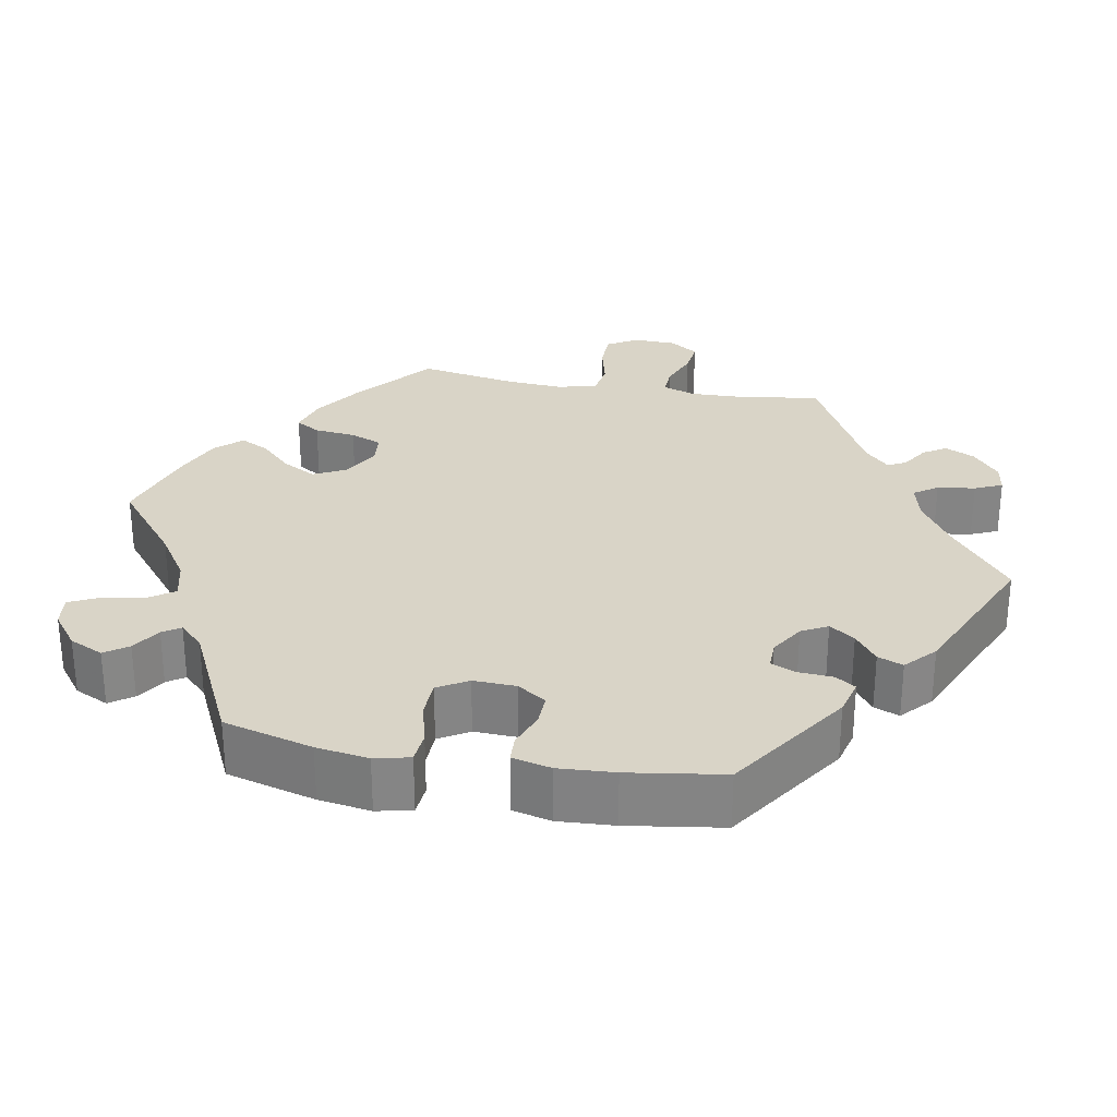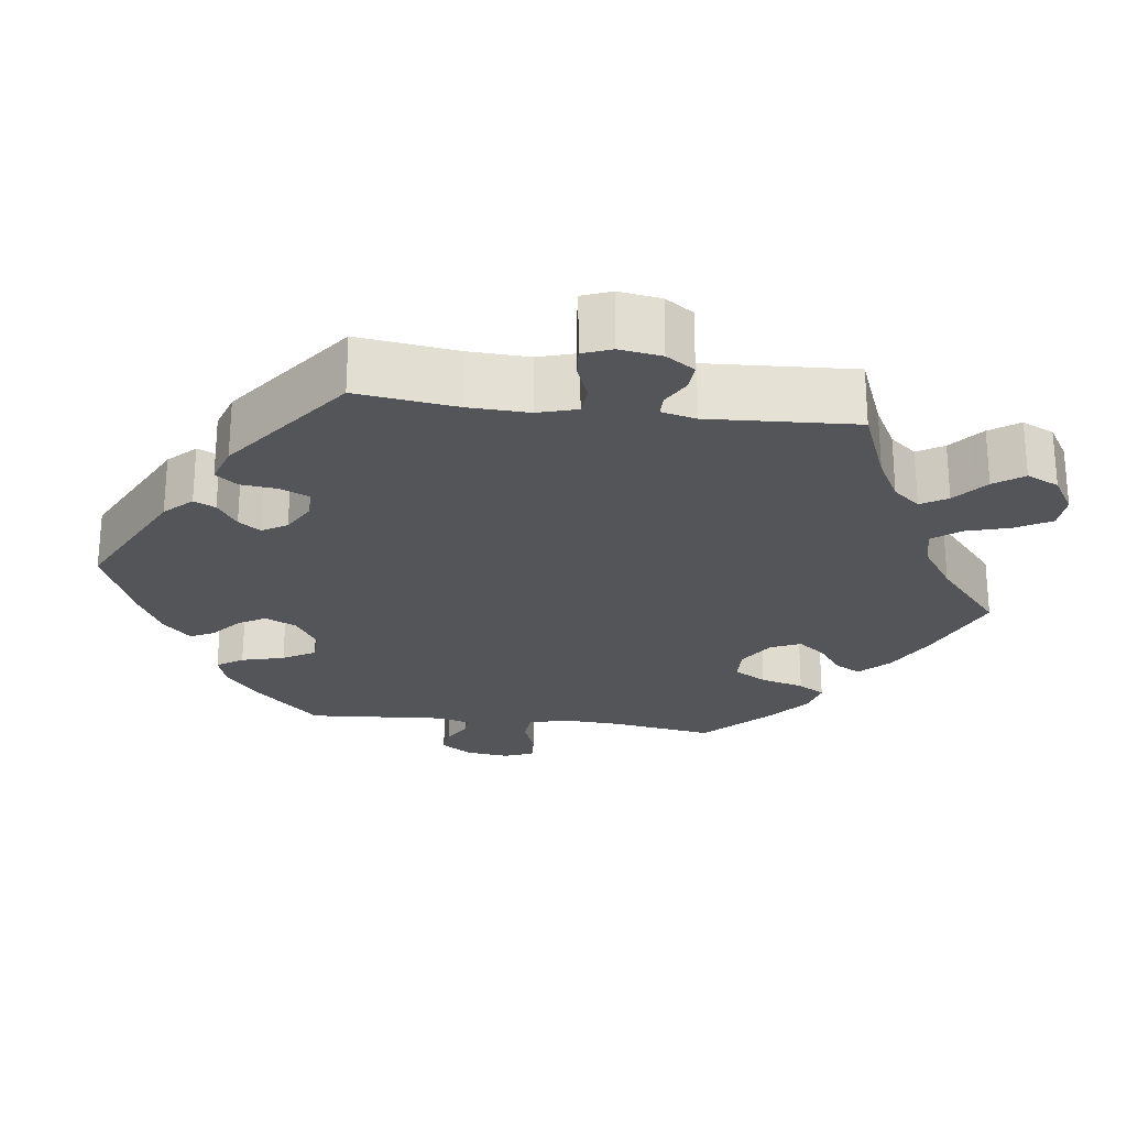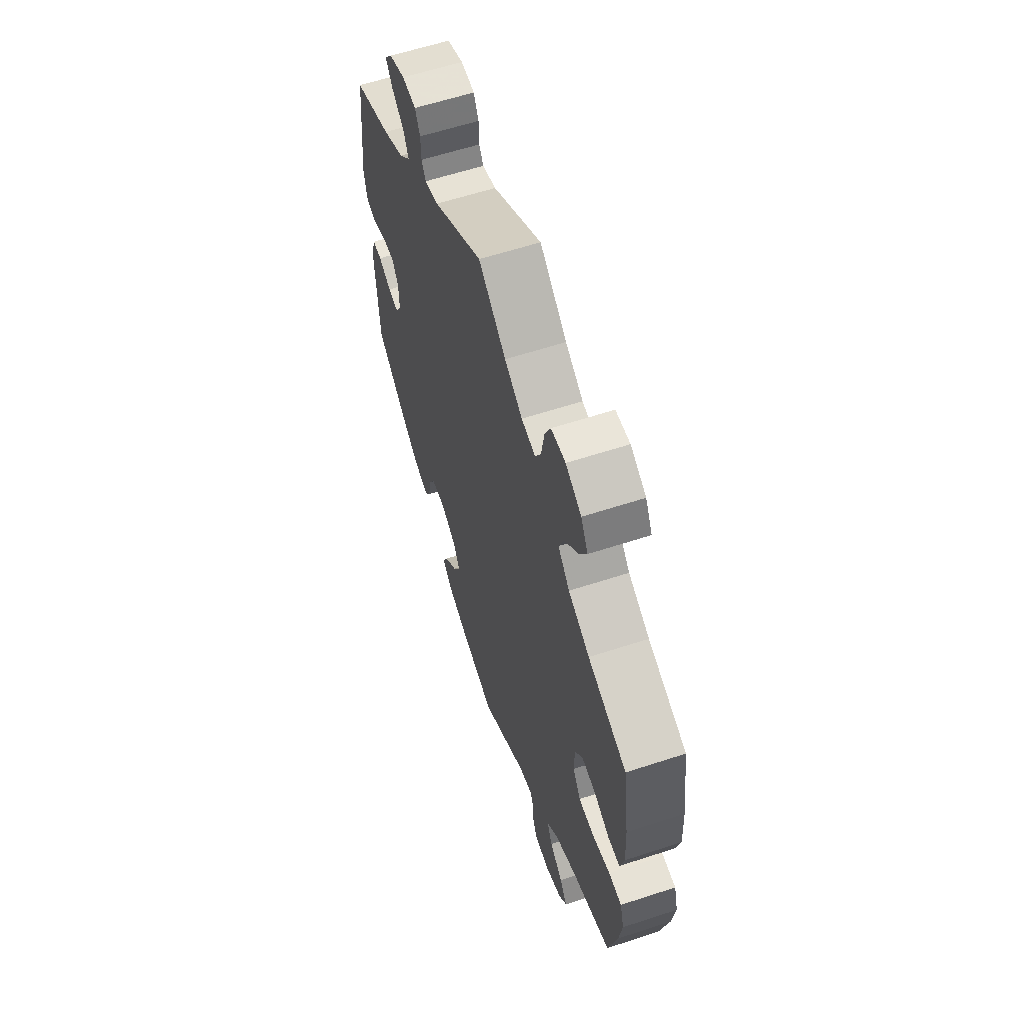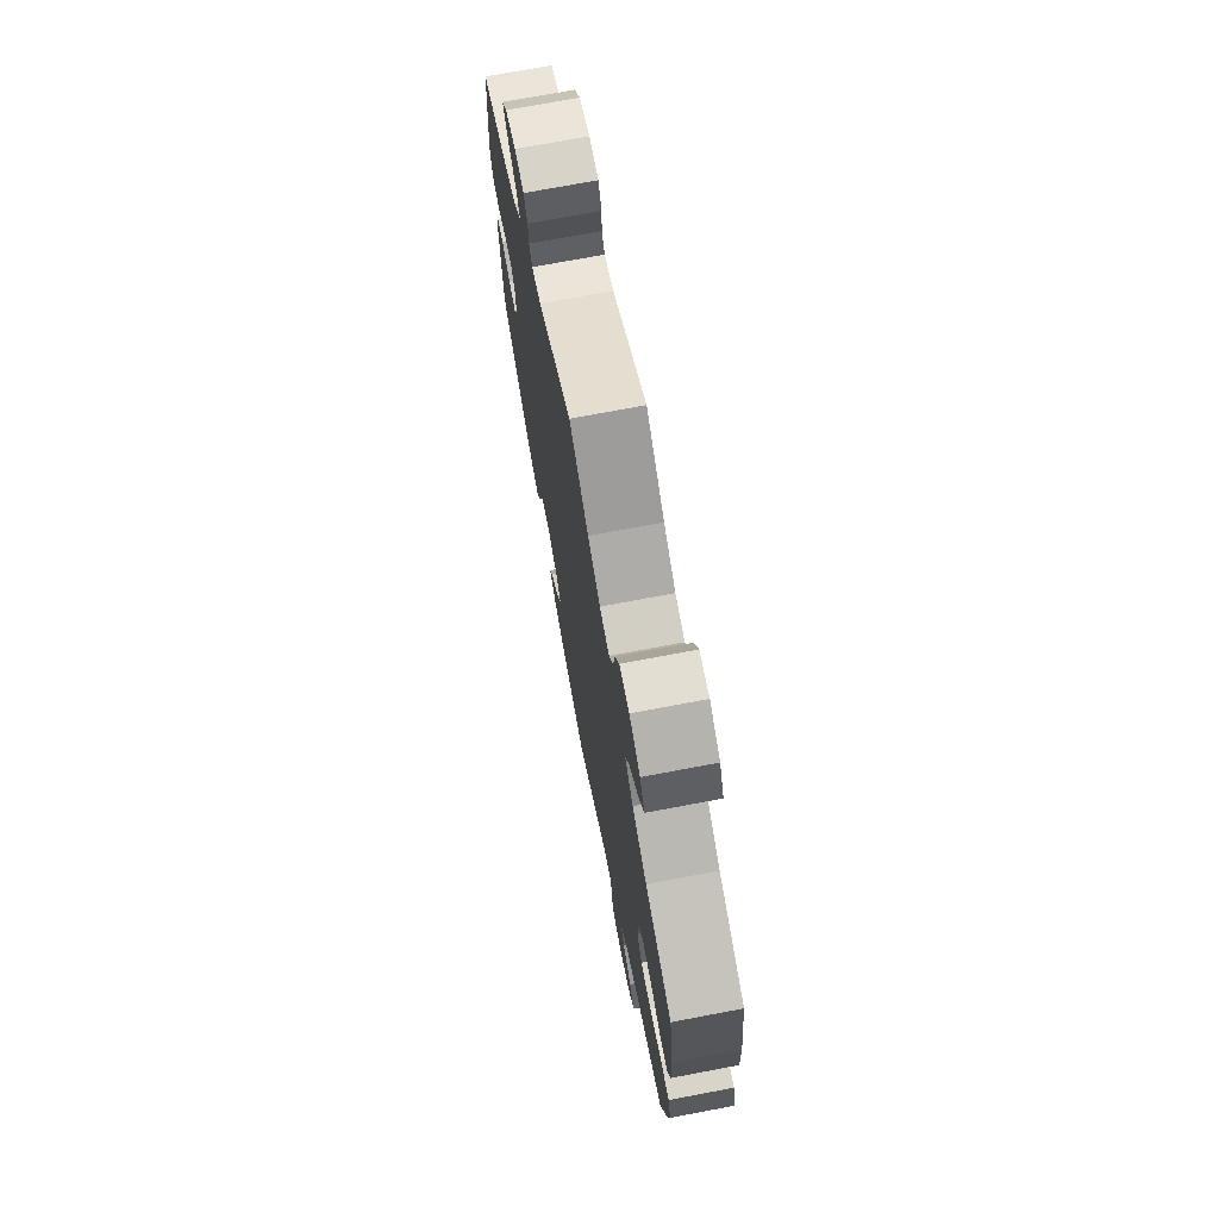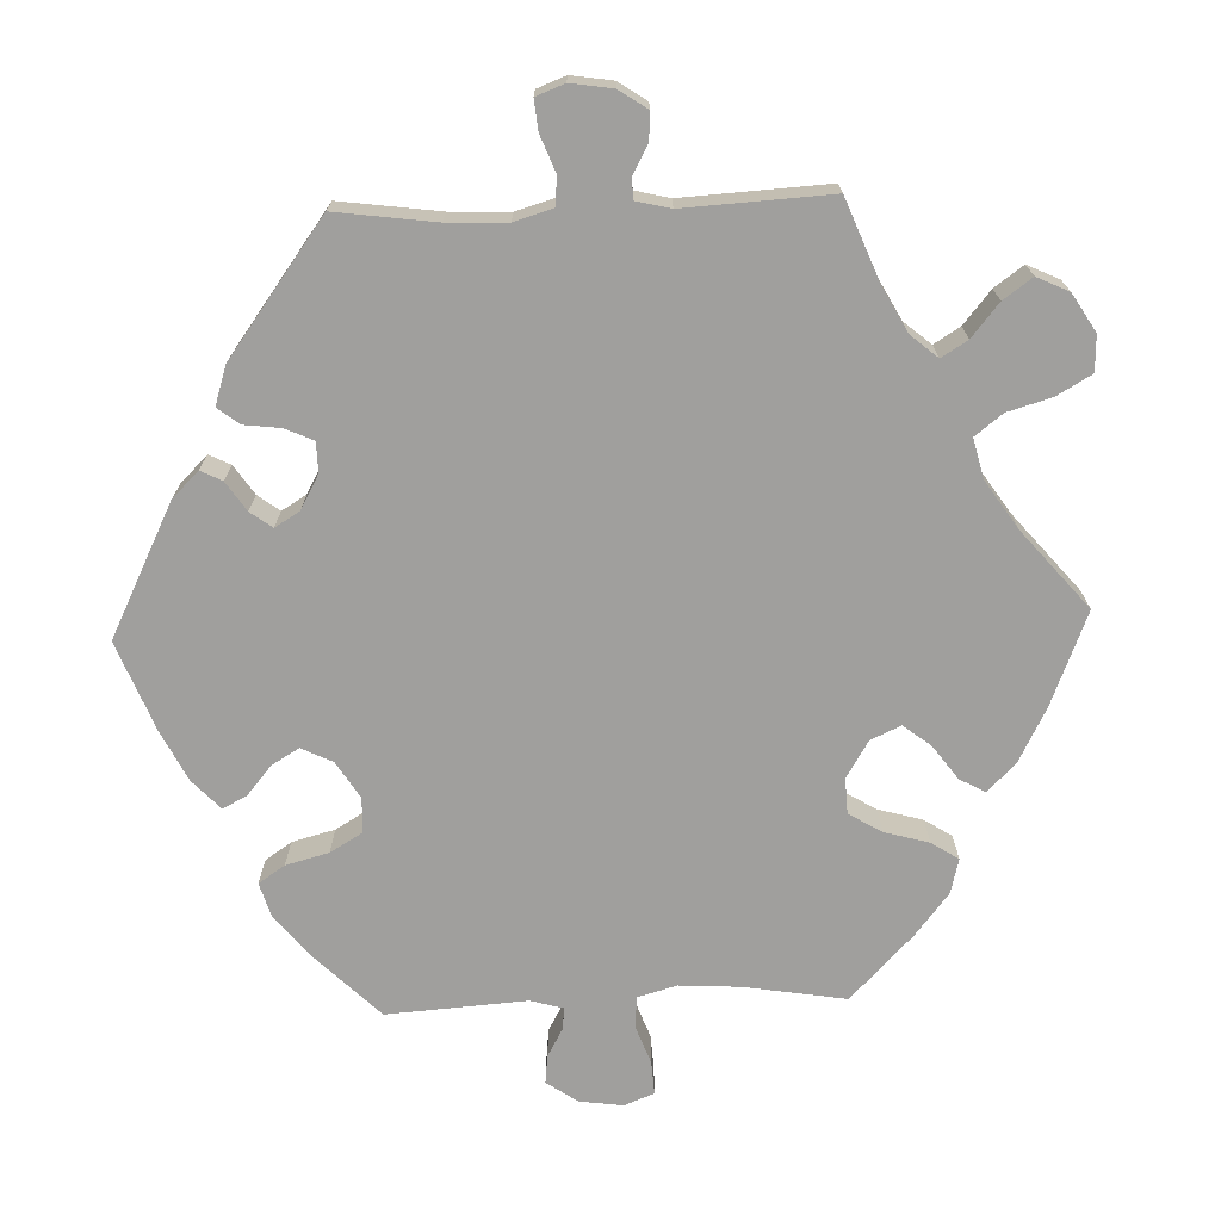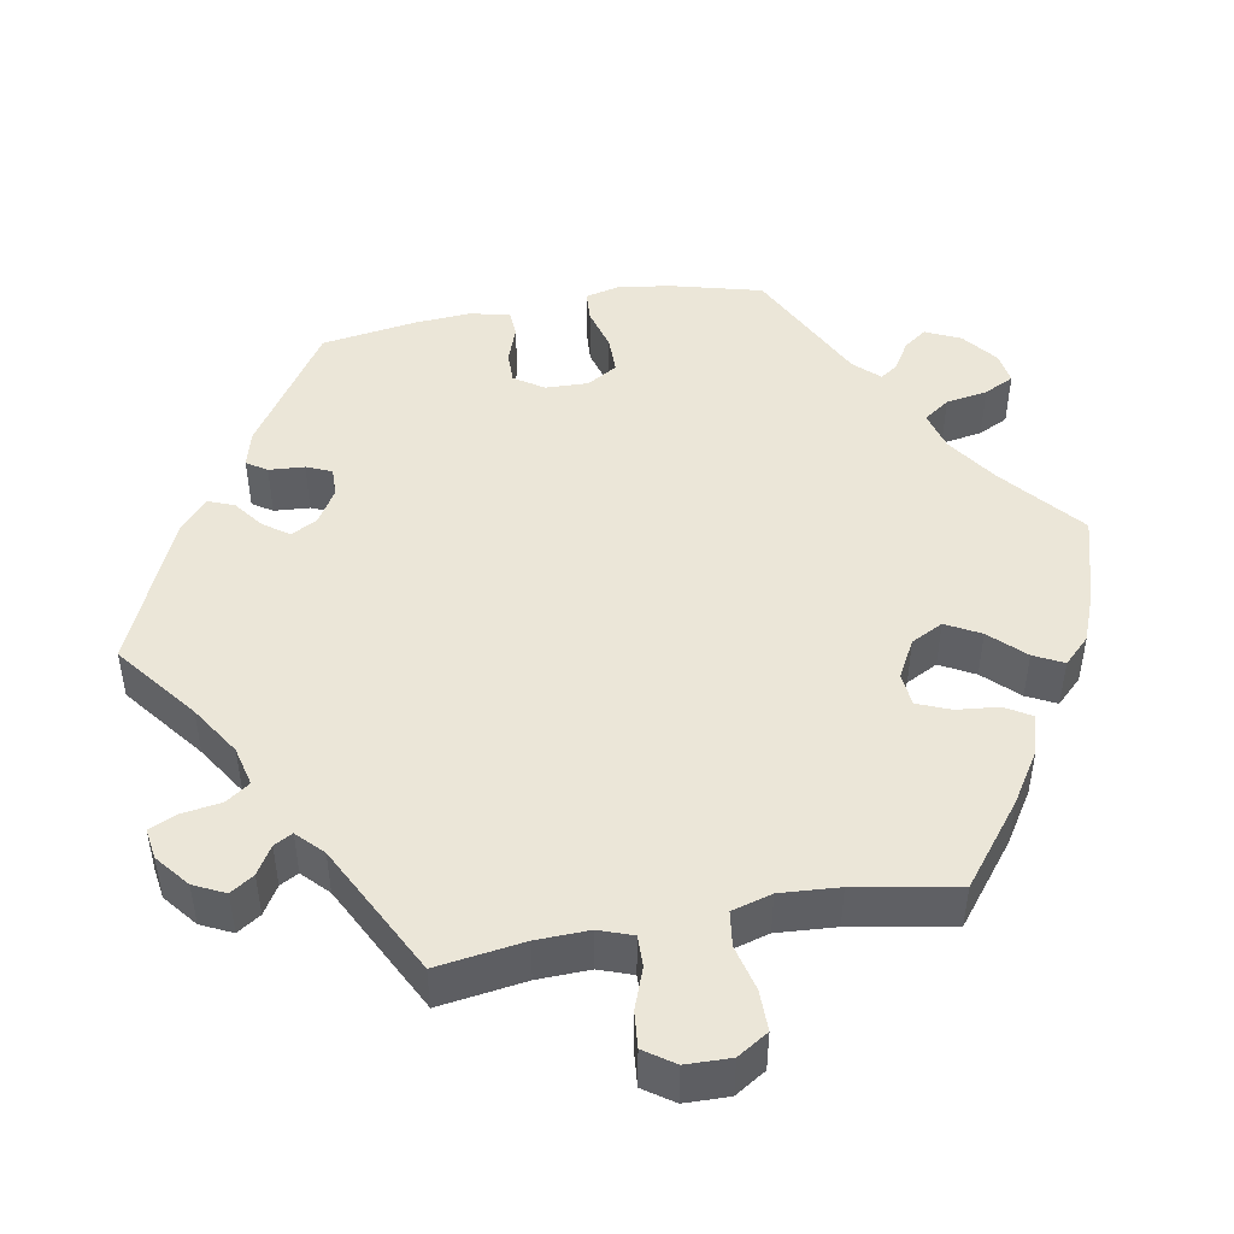
<metadata>
{"format":"obj","ext":"obj","renderer":"f3d","projection":"perspective","resolution":1024,"background":"white","views":[{"elev":28.4,"azim":-139.4,"up":"+Y"},{"elev":-24.2,"azim":-37.4,"up":"+Y"},{"elev":60.8,"azim":71.5,"up":"+Z"},{"elev":72.6,"azim":79.3,"up":"+Z"},{"elev":-71.3,"azim":-28.0,"up":"+Y"},{"elev":46.6,"azim":19.5,"up":"+Y"}]}
</metadata>
<code>
v 0.088 0.07 0.509
v 0.145 0.07 0.474
v 0.19 0.07 0.466
v 0.209 0.07 0.501
v 0.218 0.07 0.556
v 0.237 0.07 0.598
v 0.283 0.07 0.602
v 0.333 0.07 0.575
v 0.355 0.07 0.534
v 0.329 0.07 0.489
v 0.288 0.07 0.446
v 0.271 0.07 0.404
v 0.308 0.07 0.366
v 0.376 0.07 0.333
v 0.5 0.07 0.289
v 0.519 0.07 0.16
v 0.523 0.07 0.082
v 0.51 0.07 0.031
v 0.472 0.07 0.03
v 0.422 0.07 0.052
v 0.377 0.07 0.058
v 0.352 0.07 0.023
v 0.351 0.07 -0.033
v 0.376 0.07 -0.072
v 0.426 0.07 -0.073
v 0.484 0.07 -0.058
v 0.526 0.07 -0.06
v 0.539 0.07 -0.105
v 0.529 0.07 -0.174
v 0.501 0.07 -0.288
v 0.375 0.07 -0.336
v 0.305 0.07 -0.371
v 0.268 0.07 -0.409
v 0.285 0.07 -0.446
v 0.327 0.07 -0.481
v 0.351 0.07 -0.517
v 0.325 0.07 -0.55
v 0.272 0.07 -0.572
v 0.223 0.07 -0.568
v 0.208 0.07 -0.534
v 0.207 0.07 -0.49
v 0.195 0.07 -0.465
v 0.152 0.07 -0.476
v 0.001 0.07 -0.578
v -0.115 0.07 -0.547
v -0.179 0.07 -0.522
v -0.213 0.07 -0.49
v -0.195 0.07 -0.453
v -0.154 0.07 -0.412
v -0.13 0.07 -0.369
v -0.152 0.07 -0.329
v -0.201 0.07 -0.303
v -0.246 0.07 -0.306
v -0.266 0.07 -0.342
v -0.275 0.07 -0.392
v -0.294 0.07 -0.421
v -0.344 0.07 -0.406
v -0.404 0.07 -0.366
v -0.501 0.07 -0.288
v -0.512 0.07 -0.097
v -0.499 0.07 -0.05
v -0.468 0.07 -0.048
v -0.427 0.07 -0.068
v -0.392 0.07 -0.072
v -0.374 0.07 -0.039
v -0.375 0.07 0.012
v -0.395 0.07 0.045
v -0.435 0.07 0.041
v -0.479 0.07 0.022
v -0.514 0.07 0.027
v -0.525 0.07 0.079
v -0.501 0.07 0.289
v -0.38 0.07 0.339
v -0.312 0.07 0.375
v -0.276 0.07 0.413
v -0.292 0.07 0.447
v -0.331 0.07 0.478
v -0.354 0.07 0.51
v -0.329 0.07 0.541
v -0.278 0.07 0.561
v -0.234 0.07 0.558
v -0.218 0.07 0.526
v -0.217 0.07 0.484
v -0.203 0.07 0.461
v -0.159 0.07 0.474
v 0 0.07 0.578
v 0.088 0 0.509
v 0.145 0 0.474
v 0.19 0 0.466
v 0.209 0 0.501
v 0.218 0 0.556
v 0.237 0 0.598
v 0.283 0 0.602
v 0.333 0 0.575
v 0.355 0 0.534
v 0.329 0 0.489
v 0.288 0 0.446
v 0.271 0 0.404
v 0.308 0 0.366
v 0.376 0 0.333
v 0.5 0 0.289
v 0.519 0 0.16
v 0.523 0 0.082
v 0.51 0 0.031
v 0.472 0 0.03
v 0.422 0 0.052
v 0.377 0 0.058
v 0.352 0 0.023
v 0.351 0 -0.033
v 0.376 0 -0.072
v 0.426 0 -0.073
v 0.484 0 -0.058
v 0.526 0 -0.06
v 0.539 0 -0.105
v 0.529 0 -0.174
v 0.501 0 -0.288
v 0.375 0 -0.336
v 0.305 0 -0.371
v 0.268 0 -0.409
v 0.285 0 -0.446
v 0.327 0 -0.481
v 0.351 0 -0.517
v 0.325 0 -0.55
v 0.272 0 -0.572
v 0.223 0 -0.568
v 0.208 0 -0.534
v 0.207 0 -0.49
v 0.195 0 -0.465
v 0.152 0 -0.476
v 0.001 0 -0.578
v -0.115 0 -0.547
v -0.179 0 -0.522
v -0.213 0 -0.49
v -0.195 0 -0.453
v -0.154 0 -0.412
v -0.13 0 -0.369
v -0.152 0 -0.329
v -0.201 0 -0.303
v -0.246 0 -0.306
v -0.266 0 -0.342
v -0.275 0 -0.392
v -0.294 0 -0.421
v -0.344 0 -0.406
v -0.404 0 -0.366
v -0.501 0 -0.288
v -0.512 0 -0.097
v -0.499 0 -0.05
v -0.468 0 -0.048
v -0.427 0 -0.068
v -0.392 0 -0.072
v -0.374 0 -0.039
v -0.375 0 0.012
v -0.395 0 0.045
v -0.435 0 0.041
v -0.479 0 0.022
v -0.514 0 0.027
v -0.525 0 0.079
v -0.501 0 0.289
v -0.38 0 0.339
v -0.312 0 0.375
v -0.276 0 0.413
v -0.292 0 0.447
v -0.331 0 0.478
v -0.354 0 0.51
v -0.329 0 0.541
v -0.278 0 0.561
v -0.234 0 0.558
v -0.218 0 0.526
v -0.217 0 0.484
v -0.203 0 0.461
v -0.159 0 0.474
v 0 0 0.578
f 85 86 1
f 84 85 1 2
f 80 81 82 83
f 80 83 84
f 79 80 84
f 76 77 78 79
f 75 76 79 84
f 74 75 84 2
f 70 71 72 73
f 68 69 70 73
f 67 68 73 74
f 66 67 74 2
f 60 61 62 63
f 60 63 64
f 59 60 64
f 58 59 64 65
f 54 55 56 57
f 53 54 57 58
f 46 47 48 49
f 46 49 50
f 43 44 45 46
f 42 43 46 50
f 38 39 40 41
f 38 41 42
f 37 38 42
f 34 35 36 37
f 33 34 37 42
f 32 33 42 50
f 28 29 30 31
f 25 26 27 28
f 24 25 28 31
f 23 24 31 32
f 17 18 19 20
f 17 20 21
f 14 15 16 17
f 13 14 17 21
f 12 13 21 22
f 8 9 10 11
f 8 11 12
f 7 8 12
f 4 5 6 7
f 3 4 7 12
f 65 66 2 3
f 53 58 65 3
f 52 53 3 12
f 51 52 12 22
f 32 50 51
f 22 23 32 51
f 87 172 171
f 88 87 171 170
f 169 168 167 166
f 170 169 166
f 170 166 165
f 165 164 163 162
f 170 165 162 161
f 88 170 161 160
f 159 158 157 156
f 159 156 155 154
f 160 159 154 153
f 88 160 153 152
f 149 148 147 146
f 150 149 146
f 150 146 145
f 151 150 145 144
f 143 142 141 140
f 144 143 140 139
f 135 134 133 132
f 136 135 132
f 132 131 130 129
f 136 132 129 128
f 127 126 125 124
f 128 127 124
f 128 124 123
f 123 122 121 120
f 128 123 120 119
f 136 128 119 118
f 117 116 115 114
f 114 113 112 111
f 117 114 111 110
f 118 117 110 109
f 106 105 104 103
f 107 106 103
f 103 102 101 100
f 107 103 100 99
f 108 107 99 98
f 97 96 95 94
f 98 97 94
f 98 94 93
f 93 92 91 90
f 98 93 90 89
f 89 88 152 151
f 89 151 144 139
f 98 89 139 138
f 108 98 138 137
f 137 136 118
f 137 118 109 108
f 1 87 88 2
f 2 88 89 3
f 3 89 90 4
f 4 90 91 5
f 5 91 92 6
f 6 92 93 7
f 7 93 94 8
f 8 94 95 9
f 9 95 96 10
f 10 96 97 11
f 11 97 98 12
f 12 98 99 13
f 13 99 100 14
f 14 100 101 15
f 15 101 102 16
f 16 102 103 17
f 17 103 104 18
f 18 104 105 19
f 19 105 106 20
f 20 106 107 21
f 21 107 108 22
f 22 108 109 23
f 23 109 110 24
f 24 110 111 25
f 25 111 112 26
f 26 112 113 27
f 27 113 114 28
f 28 114 115 29
f 29 115 116 30
f 30 116 117 31
f 31 117 118 32
f 32 118 119 33
f 33 119 120 34
f 34 120 121 35
f 35 121 122 36
f 36 122 123 37
f 37 123 124 38
f 38 124 125 39
f 39 125 126 40
f 40 126 127 41
f 41 127 128 42
f 42 128 129 43
f 43 129 130 44
f 44 130 131 45
f 45 131 132 46
f 46 132 133 47
f 47 133 134 48
f 48 134 135 49
f 49 135 136 50
f 50 136 137 51
f 51 137 138 52
f 52 138 139 53
f 53 139 140 54
f 54 140 141 55
f 55 141 142 56
f 56 142 143 57
f 57 143 144 58
f 58 144 145 59
f 59 145 146 60
f 60 146 147 61
f 61 147 148 62
f 62 148 149 63
f 63 149 150 64
f 64 150 151 65
f 65 151 152 66
f 66 152 153 67
f 67 153 154 68
f 68 154 155 69
f 69 155 156 70
f 70 156 157 71
f 71 157 158 72
f 72 158 159 73
f 73 159 160 74
f 74 160 161 75
f 75 161 162 76
f 76 162 163 77
f 77 163 164 78
f 78 164 165 79
f 79 165 166 80
f 80 166 167 81
f 81 167 168 82
f 82 168 169 83
f 83 169 170 84
f 84 170 171 85
f 85 171 172 86
f 86 172 87 1

</code>
